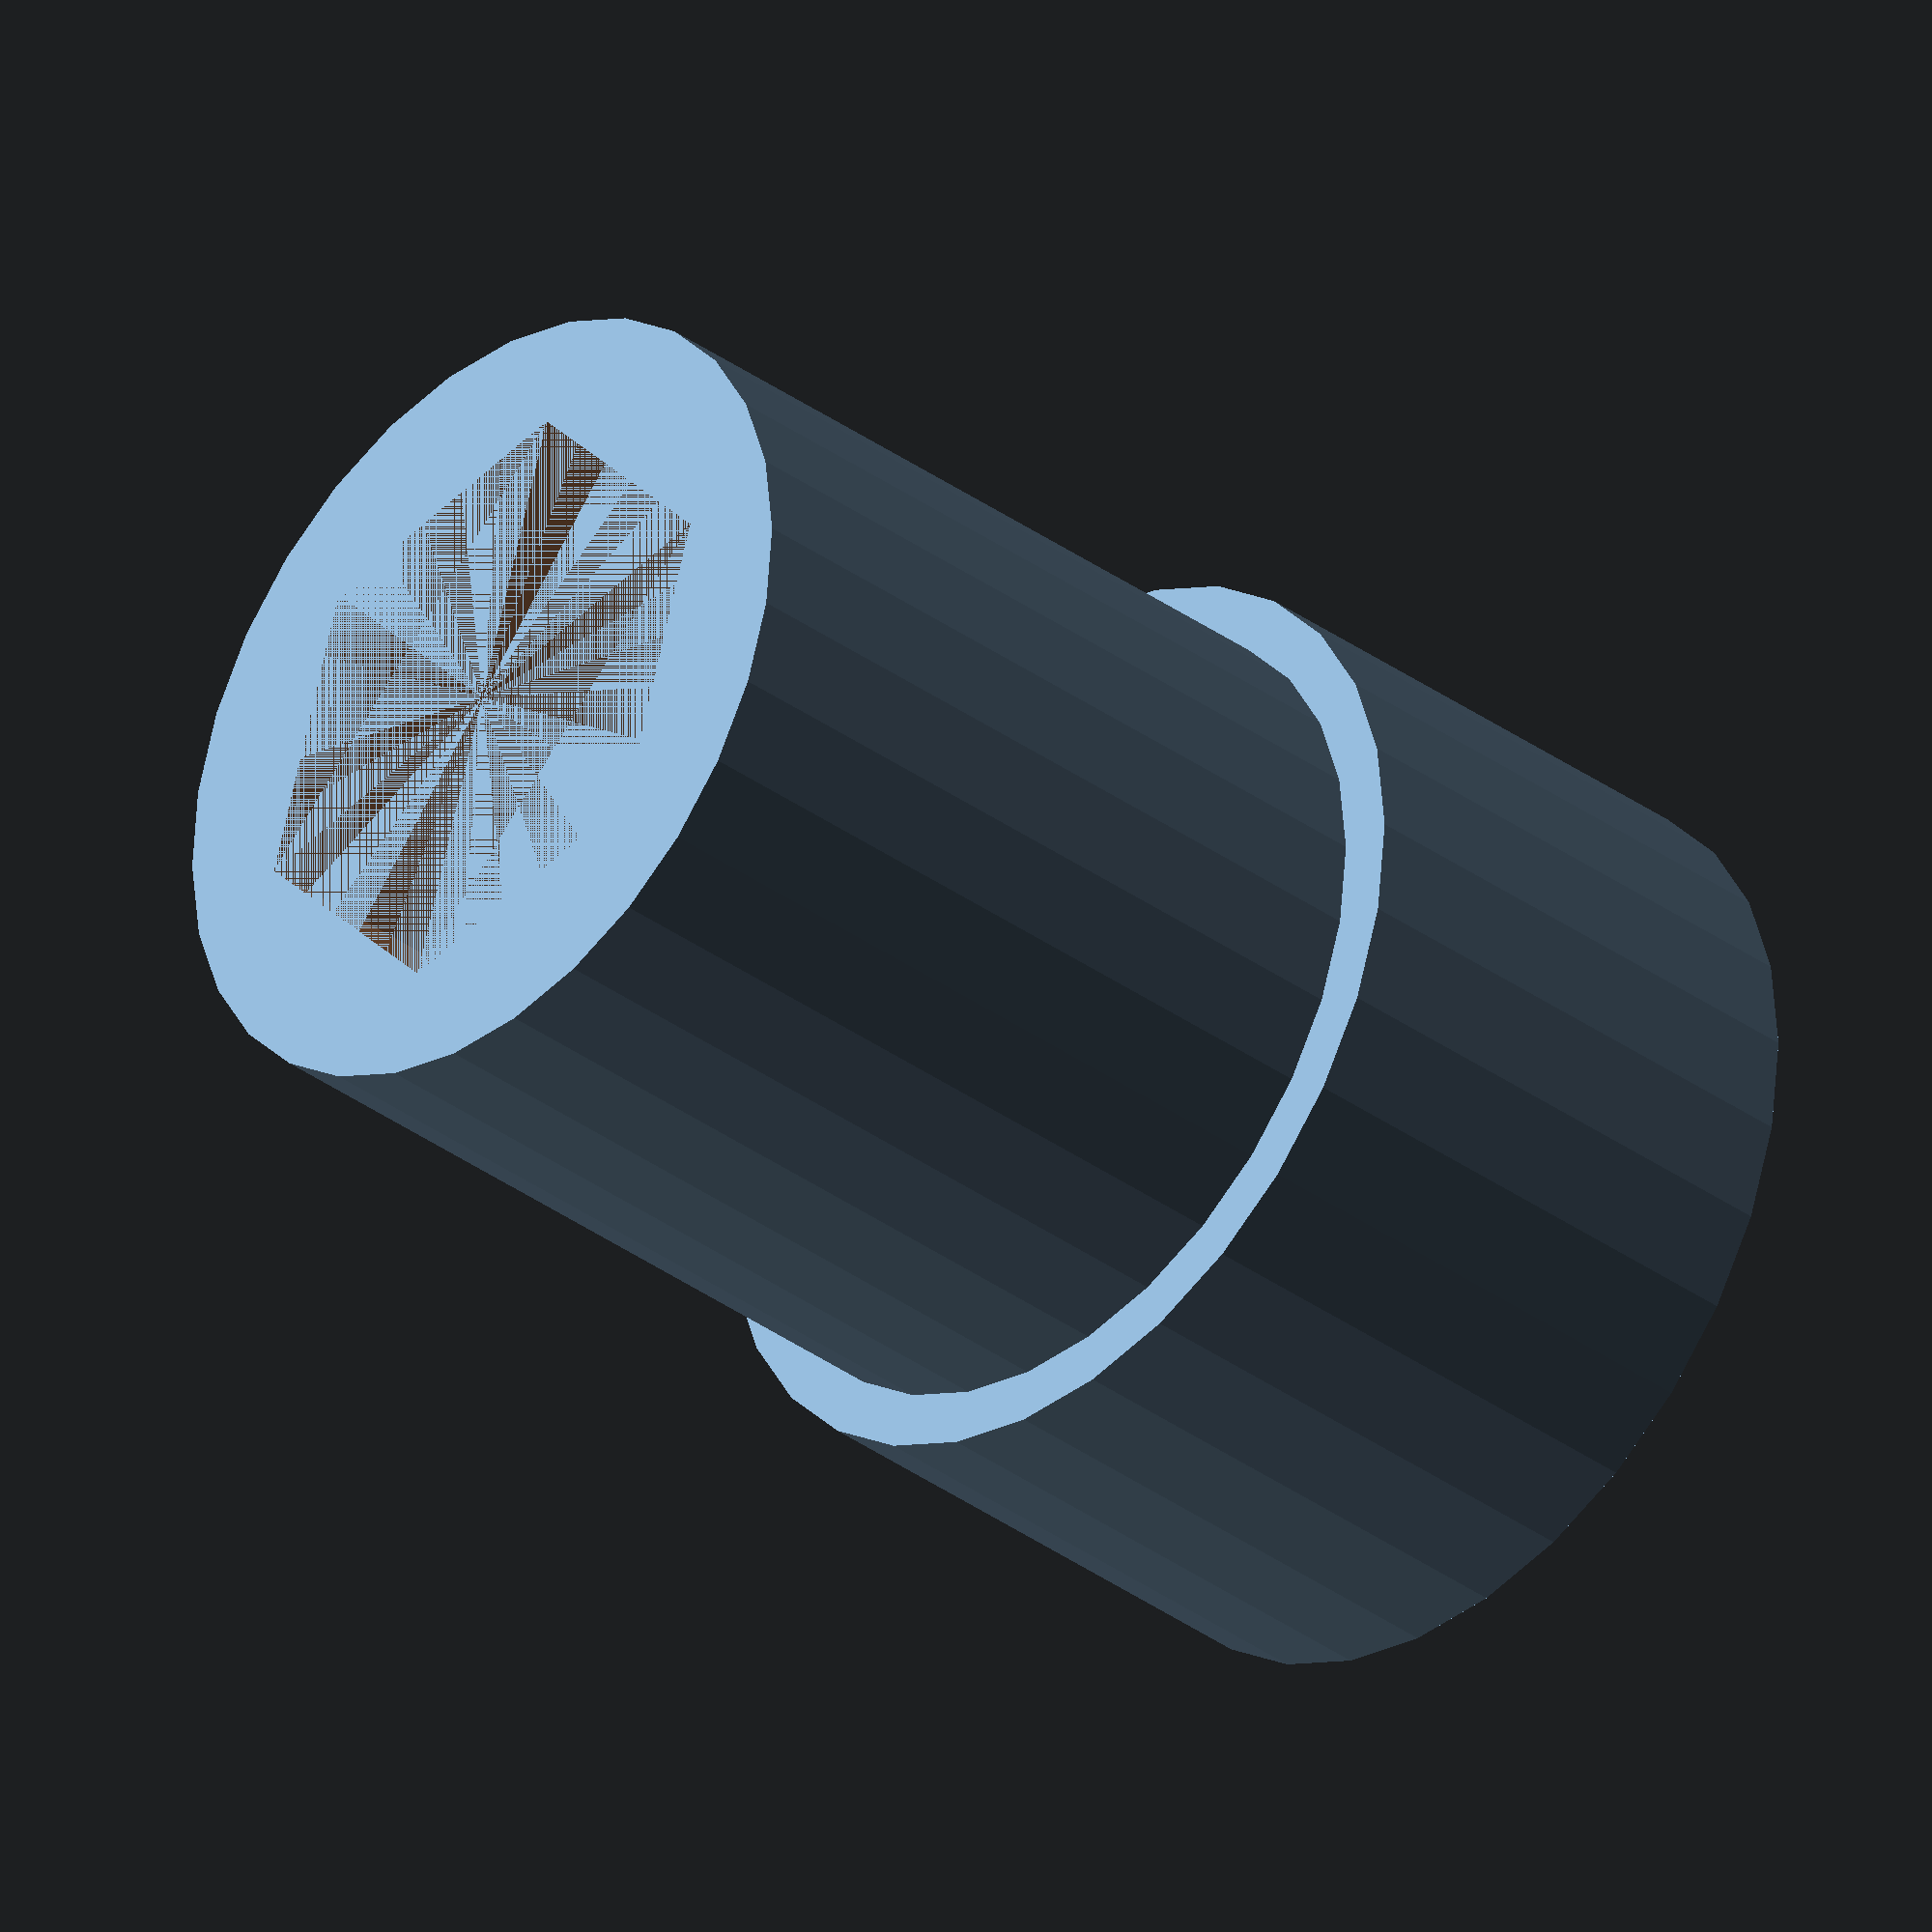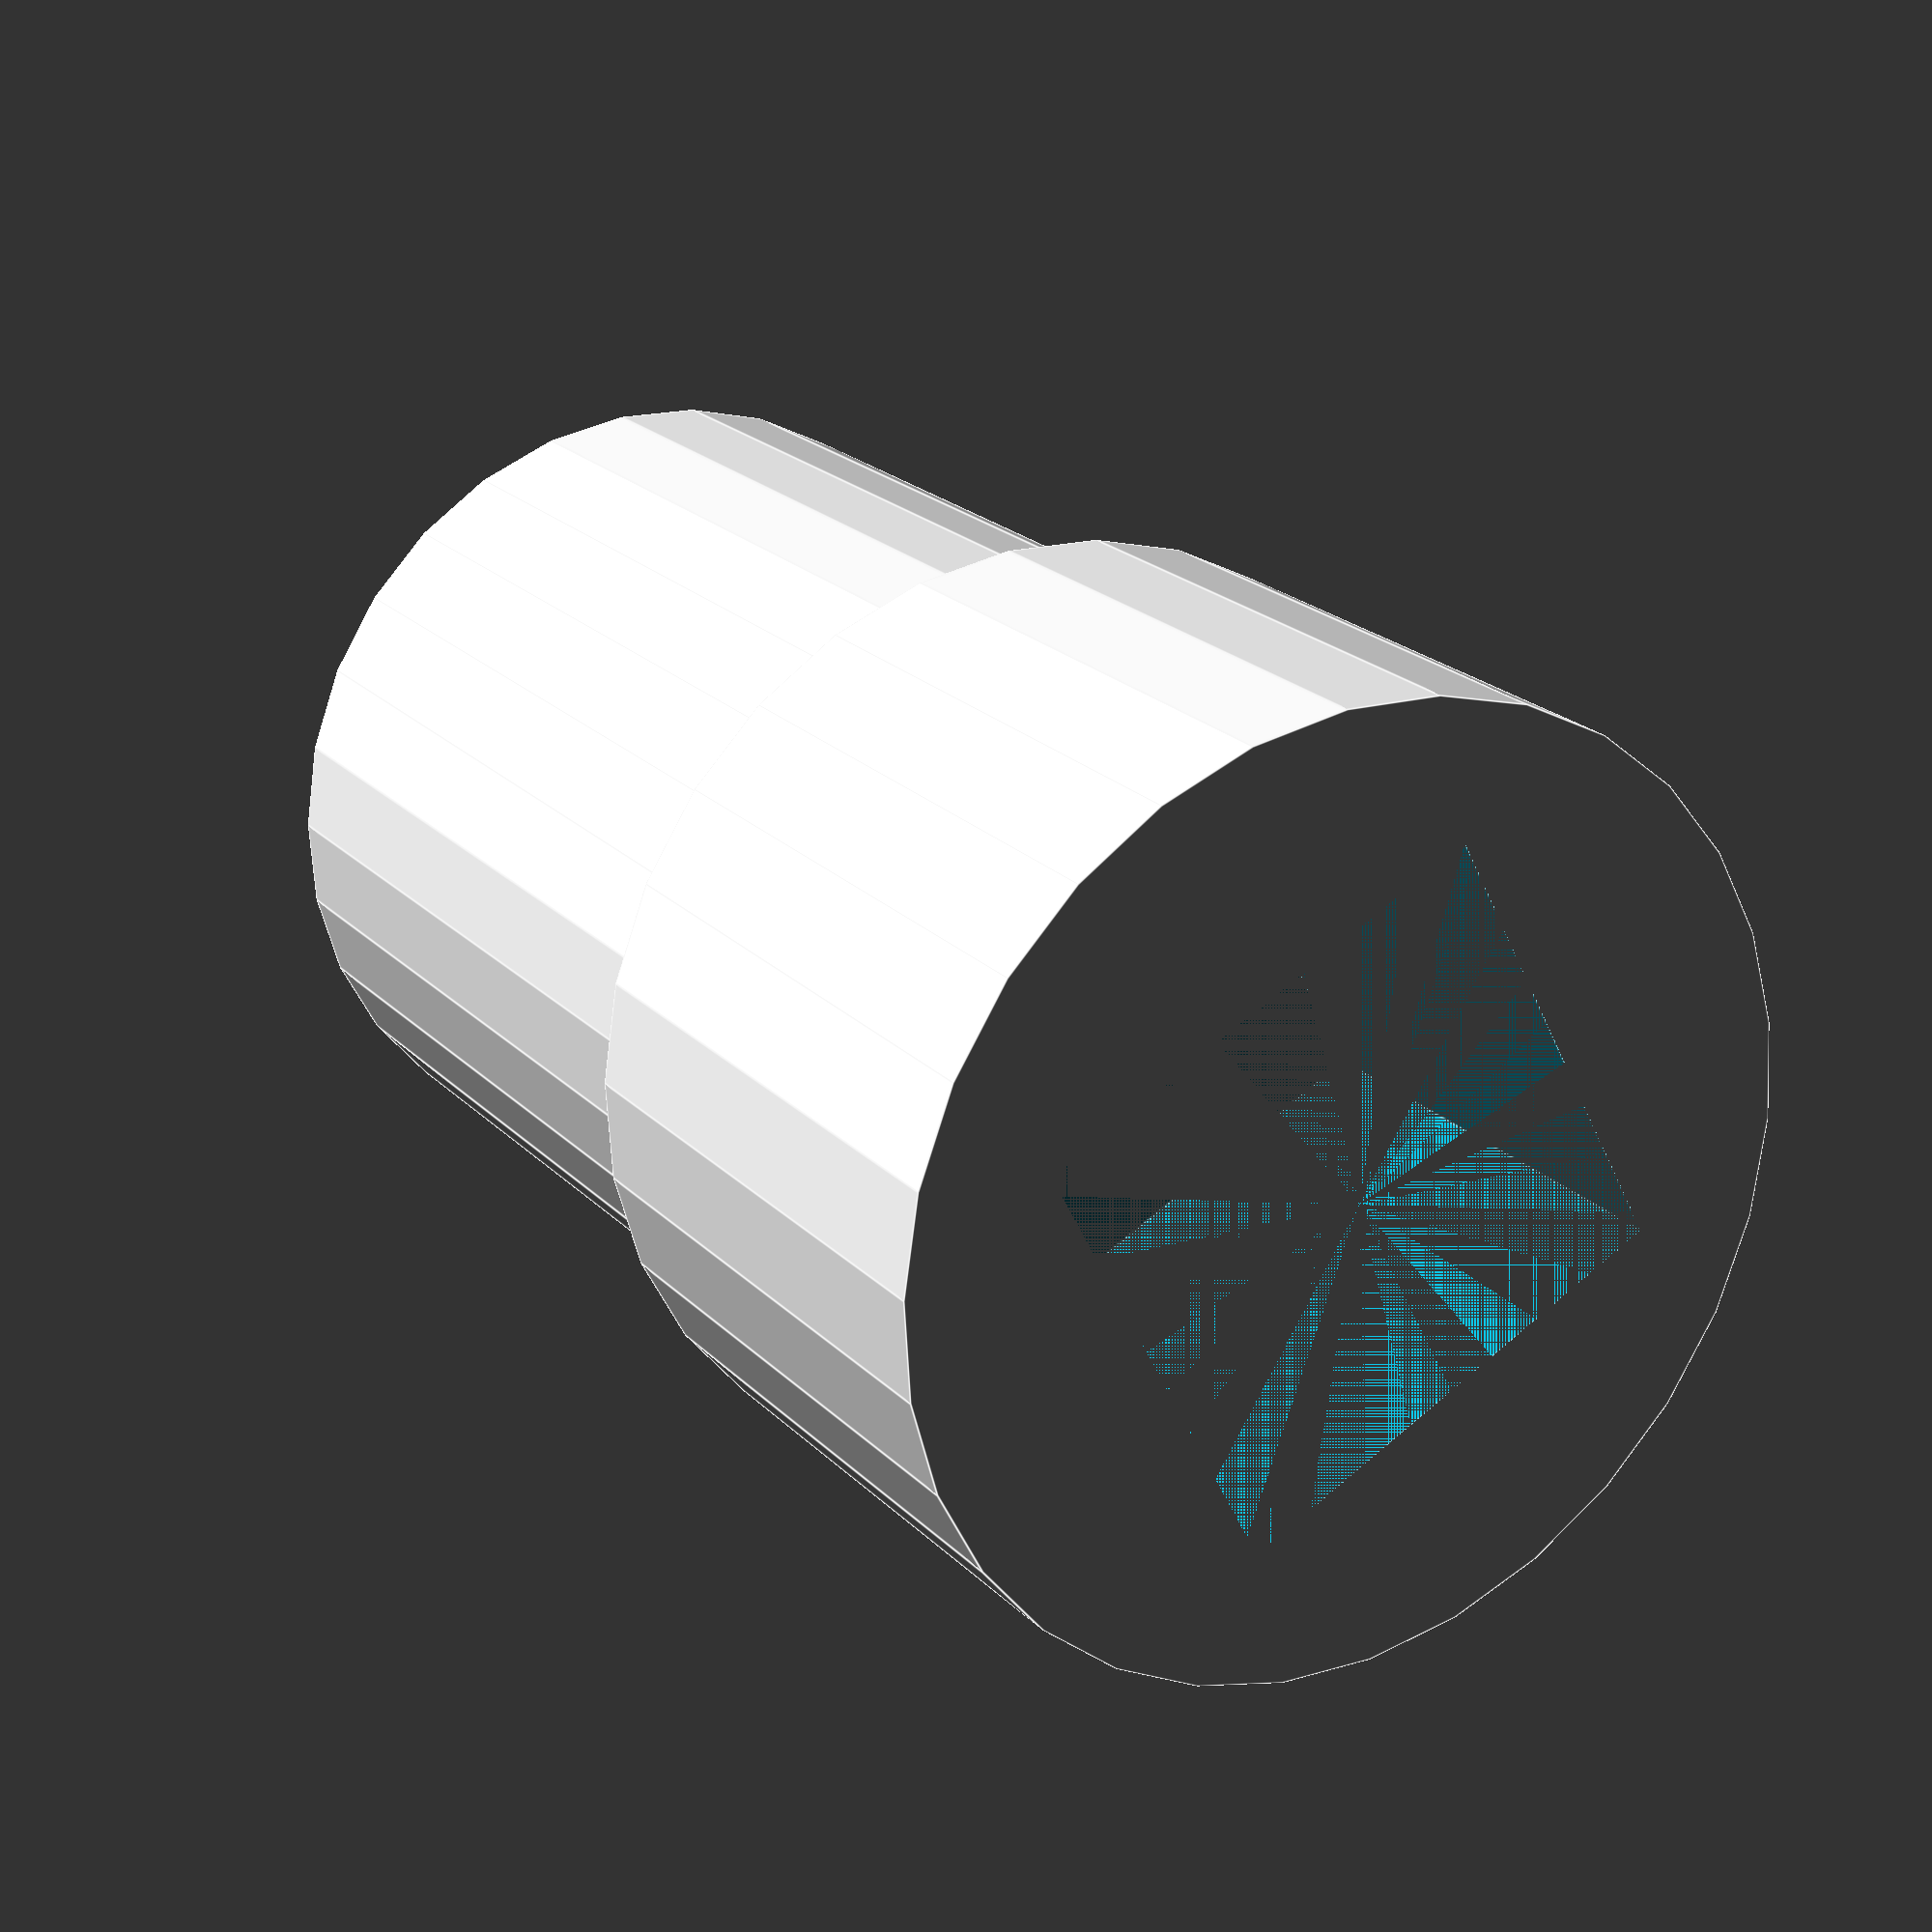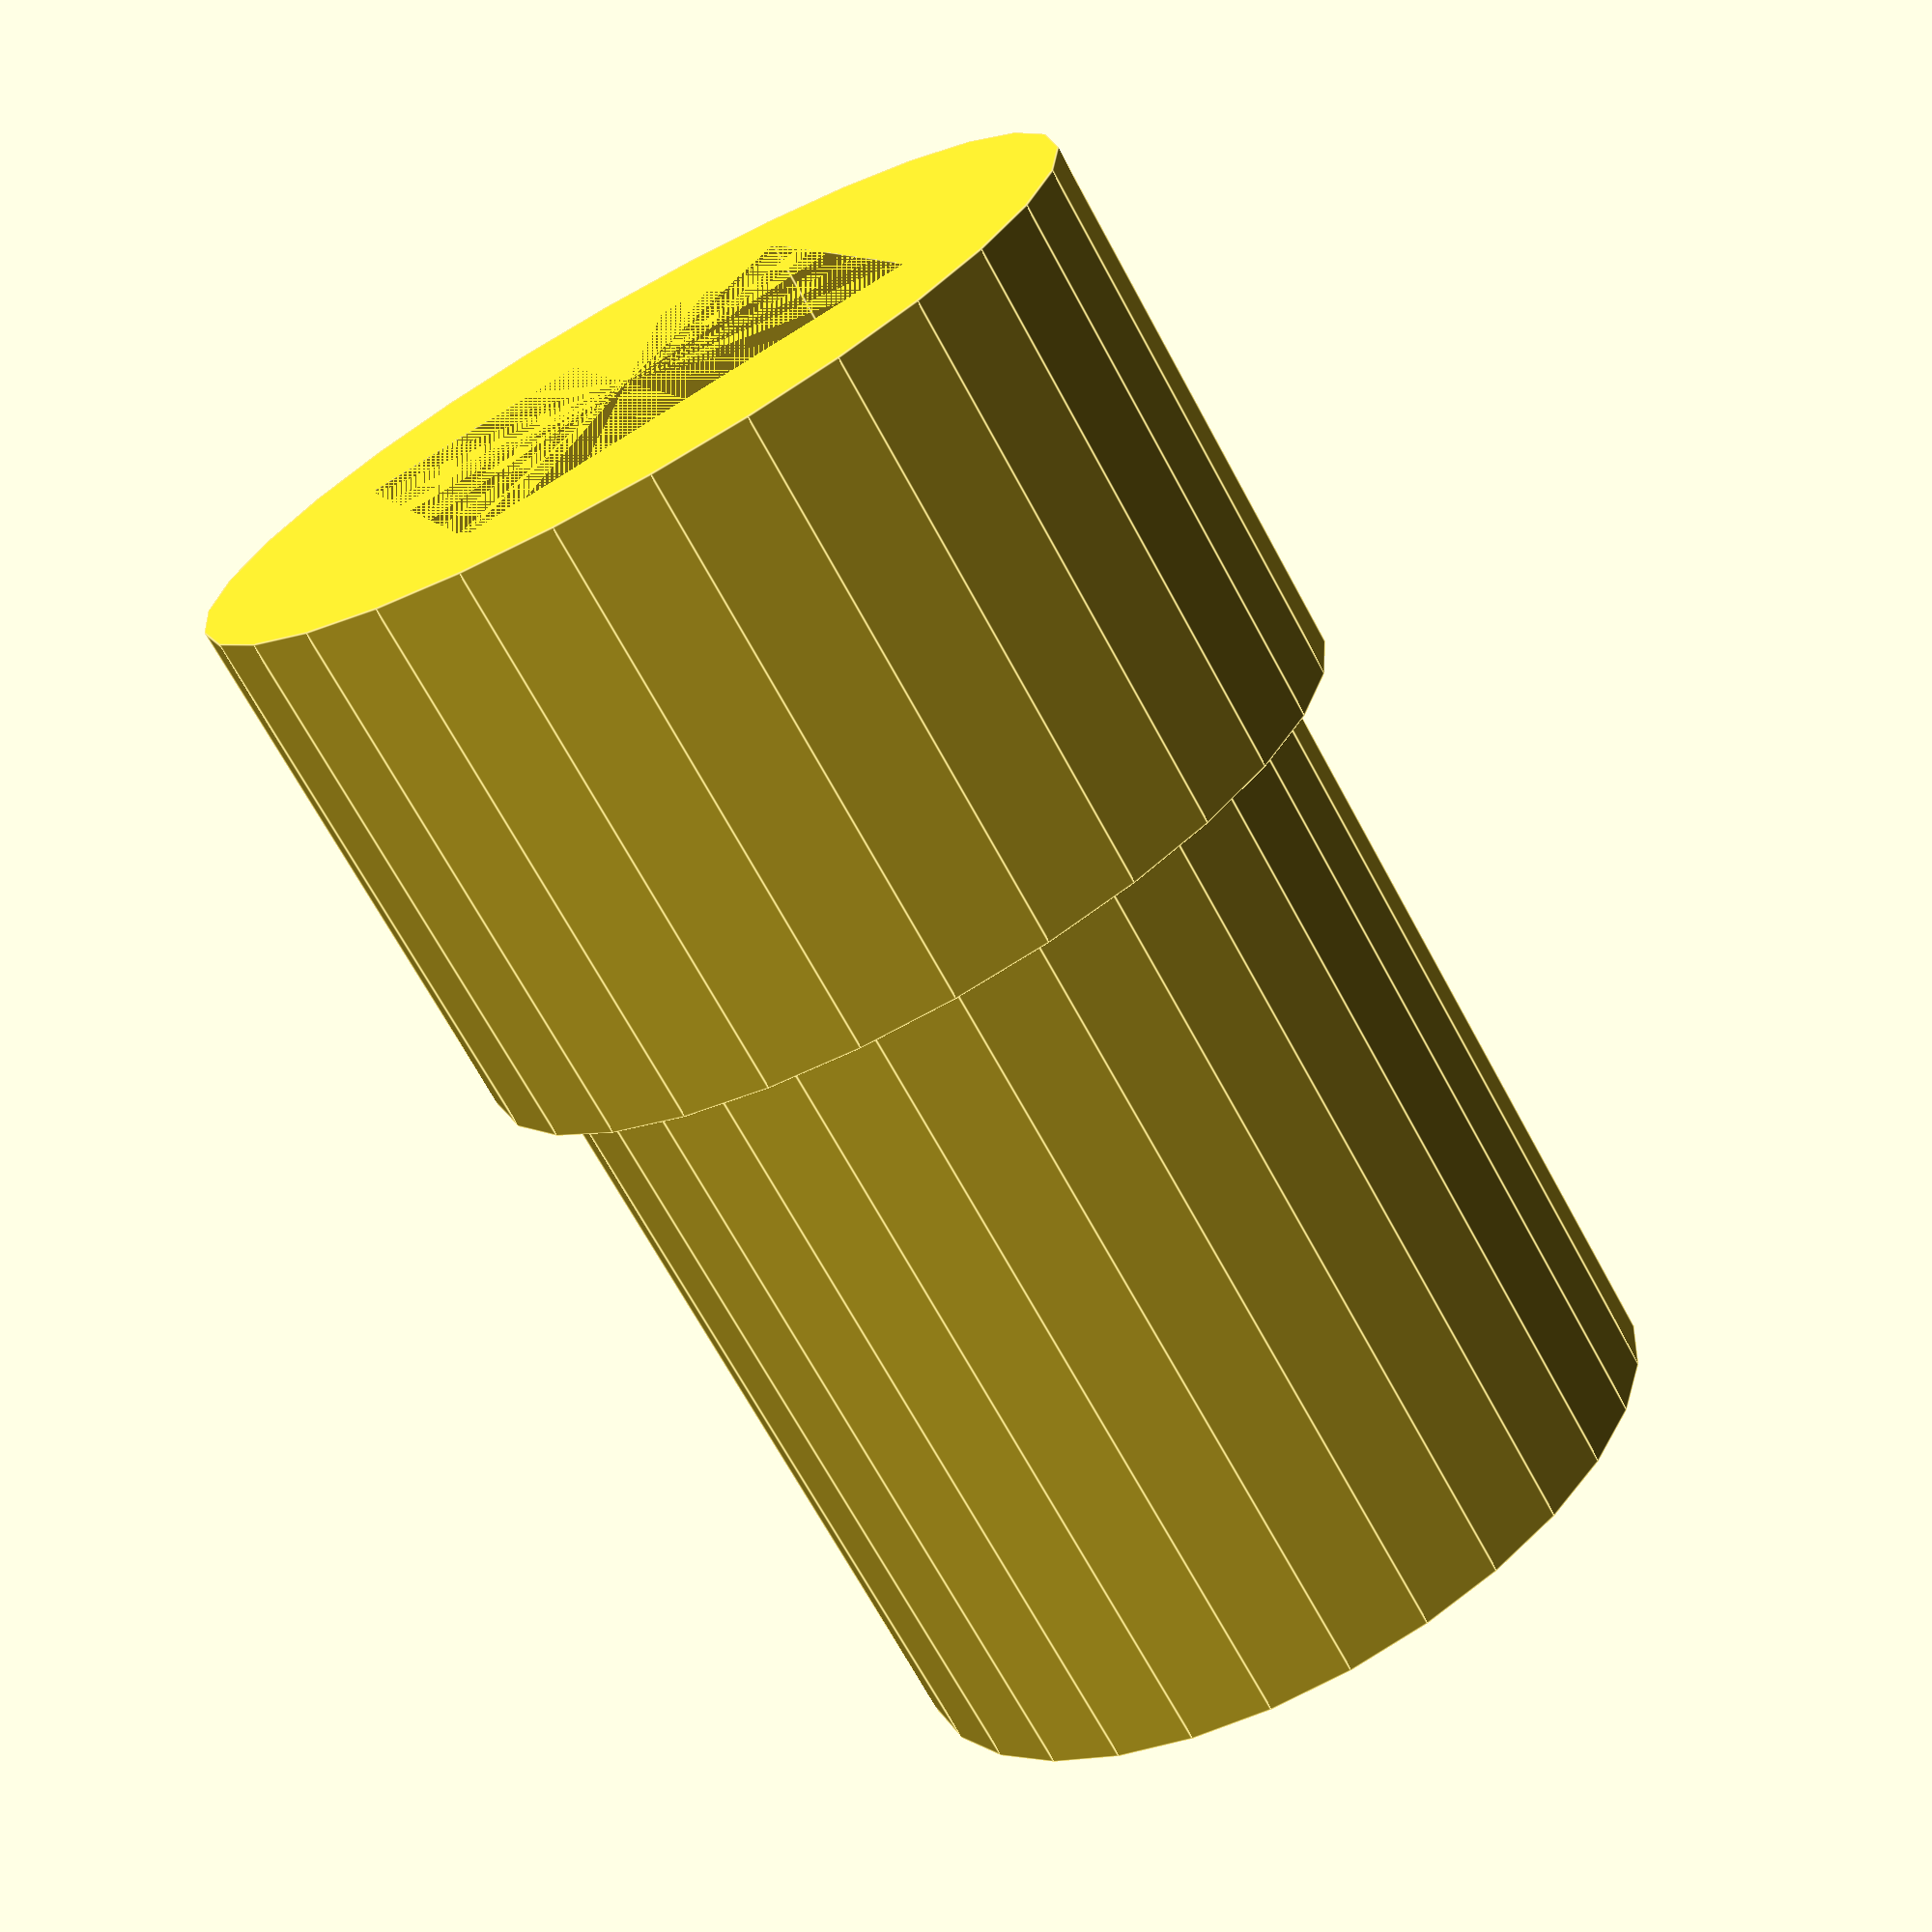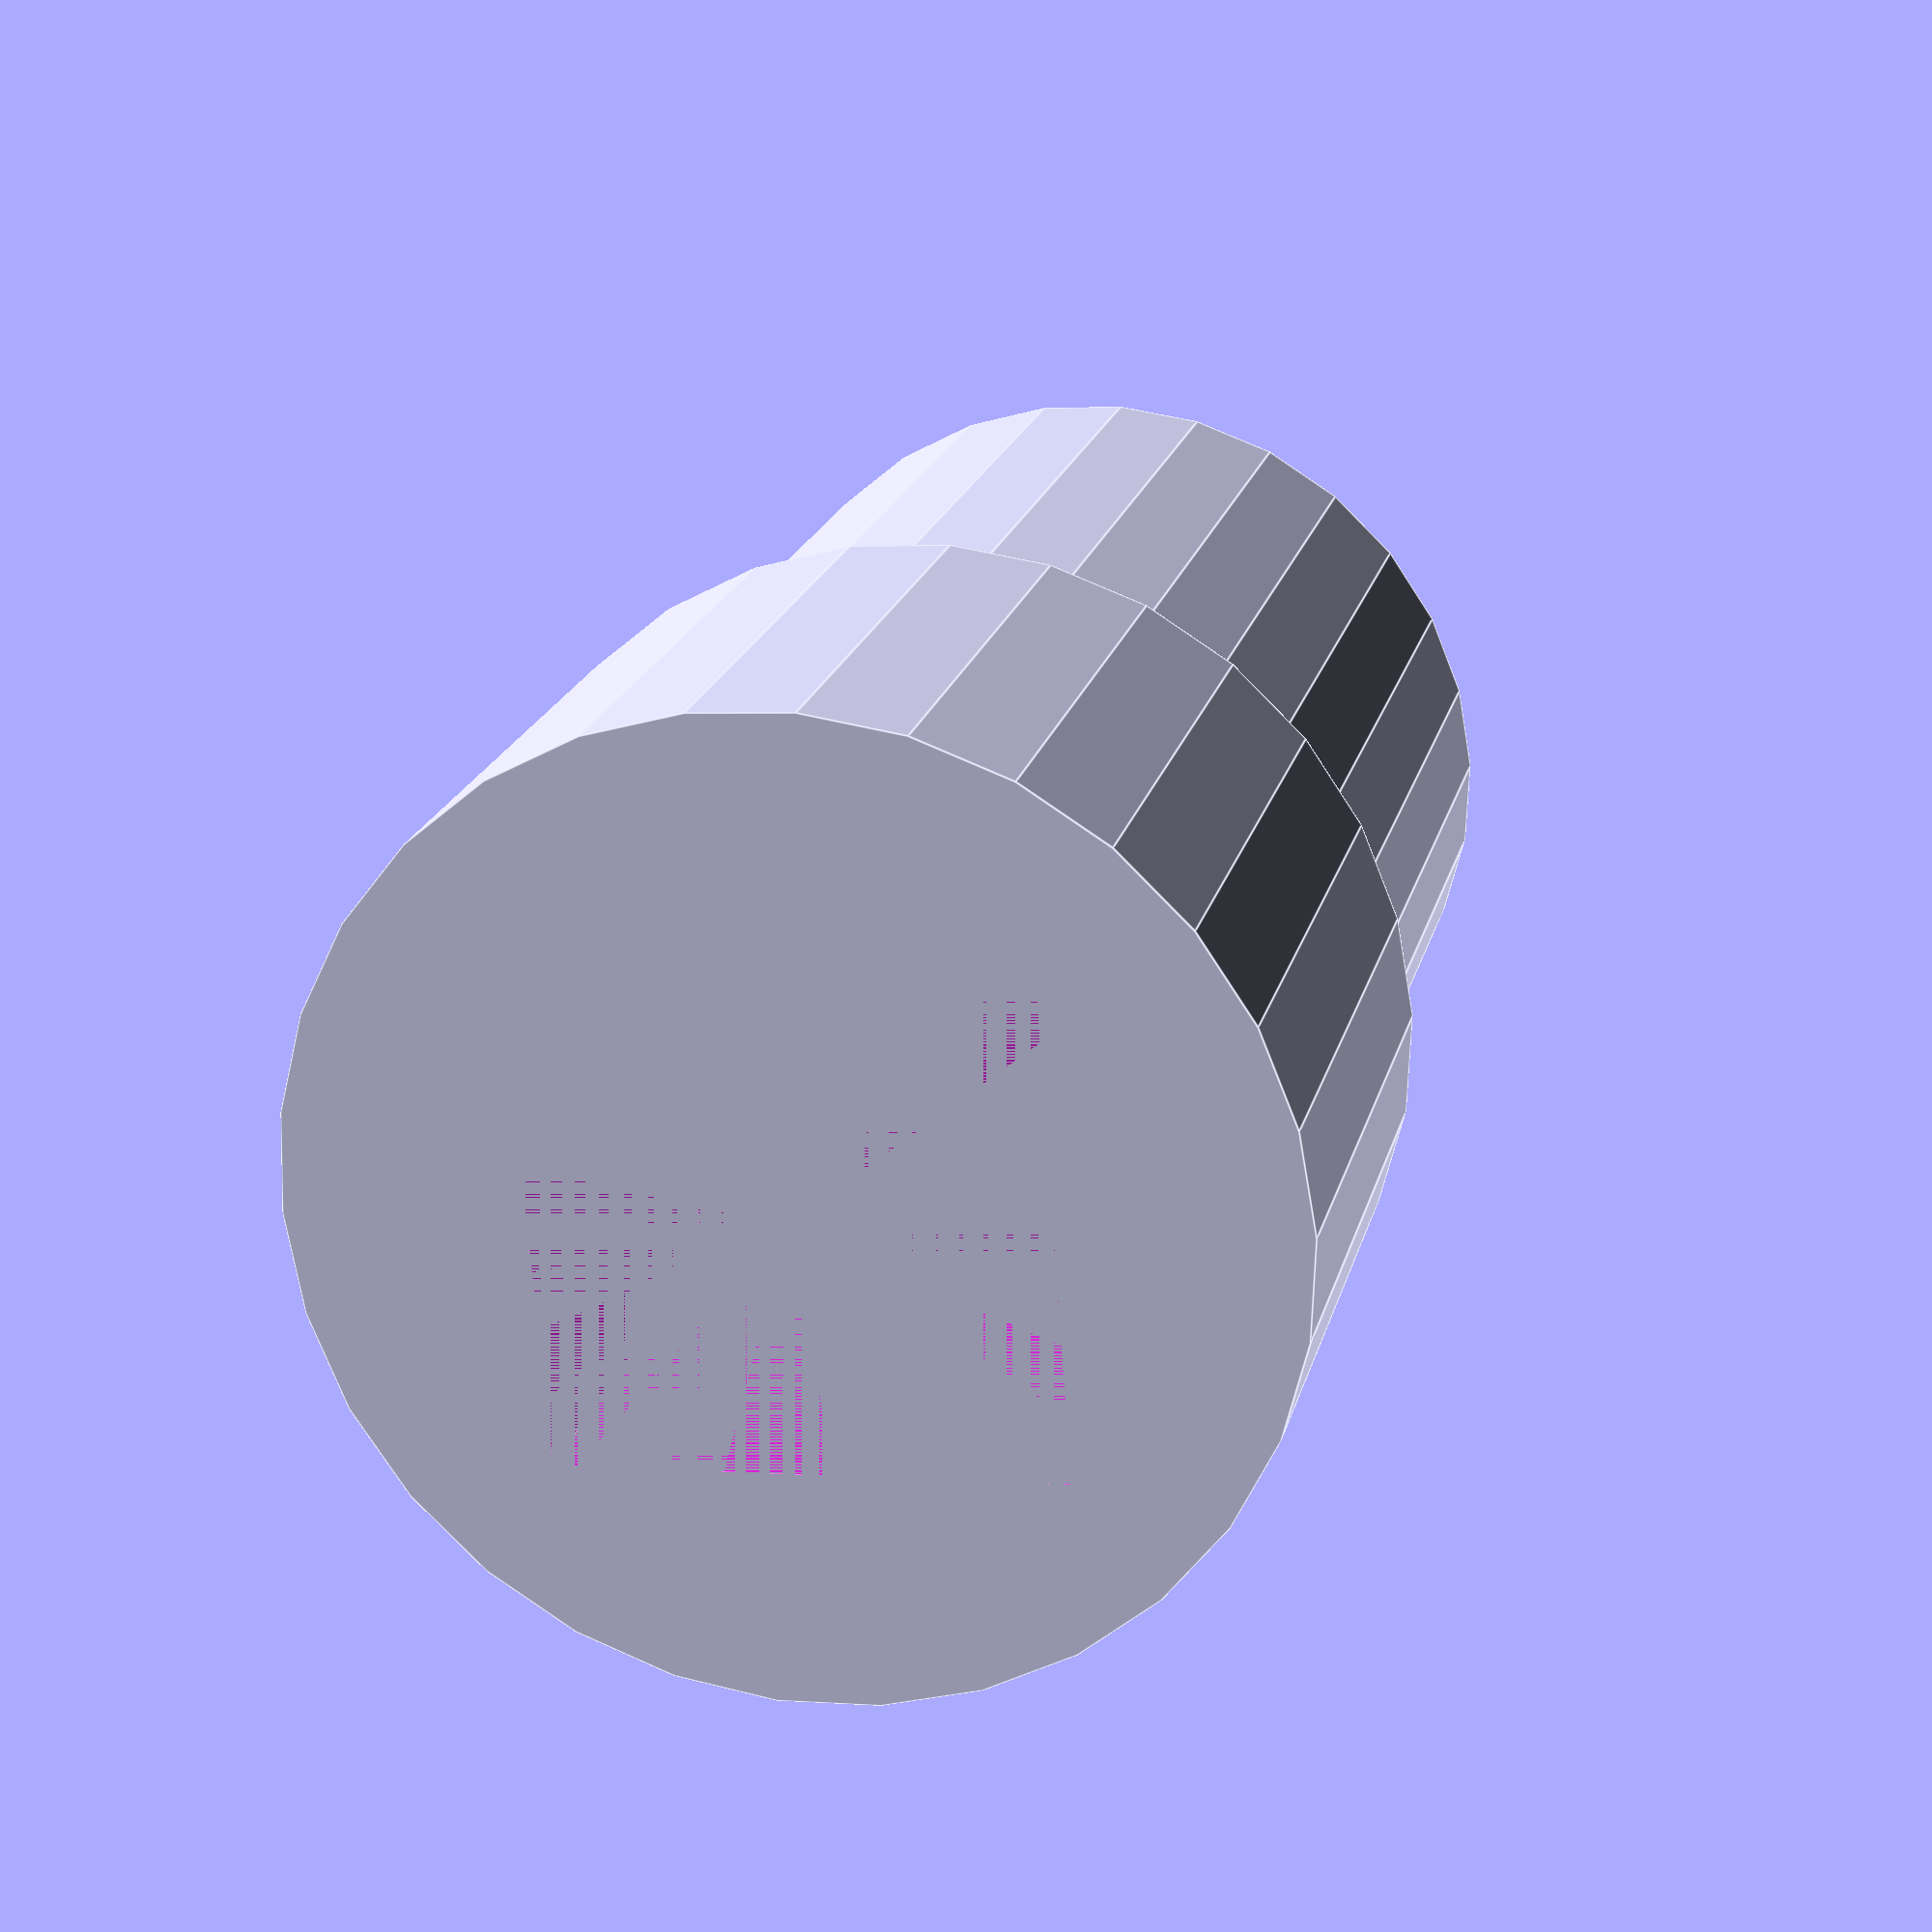
<openscad>
//Hex socket (customizable)

// diameter of hole across-flats
size = 7;
// size of drive
drive = 6.35;
// depth of socket
depth = 10;
// drive and socket size tolerance
tolerance = 0.2;

tolSize = size + tolerance;
inscribedSize = tolSize/0.866025;
tolDrive = drive + tolerance;

socketRadius = (inscribedSize+3)/2;
driveRadius = ((tolDrive*1.5)+3)/2;

difference()
{
	union()
	{
		//socket portion
		translate([0,0,(depth+1)/2])
		cylinder(h = depth + 1, r = socketRadius, center = true, $fn = 30);

		//drive portion
		translate([0,0,0-((tolDrive + 1) / 2)])
		cylinder(h = tolDrive + 1, r = driveRadius, center = true, $fn = 30);
	}
	
	//socket hole
	translate([0,0,1])
	linear_extrude(height = depth, center = false)
	circle(r = inscribedSize/2, $fn = 6);

	//drive hole
	translate([0,0,0-(tolDrive/2)-1])
	cube(size = tolDrive, center = true);
}
</openscad>
<views>
elev=34.4 azim=227.6 roll=45.5 proj=o view=solid
elev=158.6 azim=117.6 roll=31.0 proj=p view=edges
elev=249.9 azim=109.2 roll=331.4 proj=p view=edges
elev=339.9 azim=184.2 roll=193.4 proj=p view=edges
</views>
